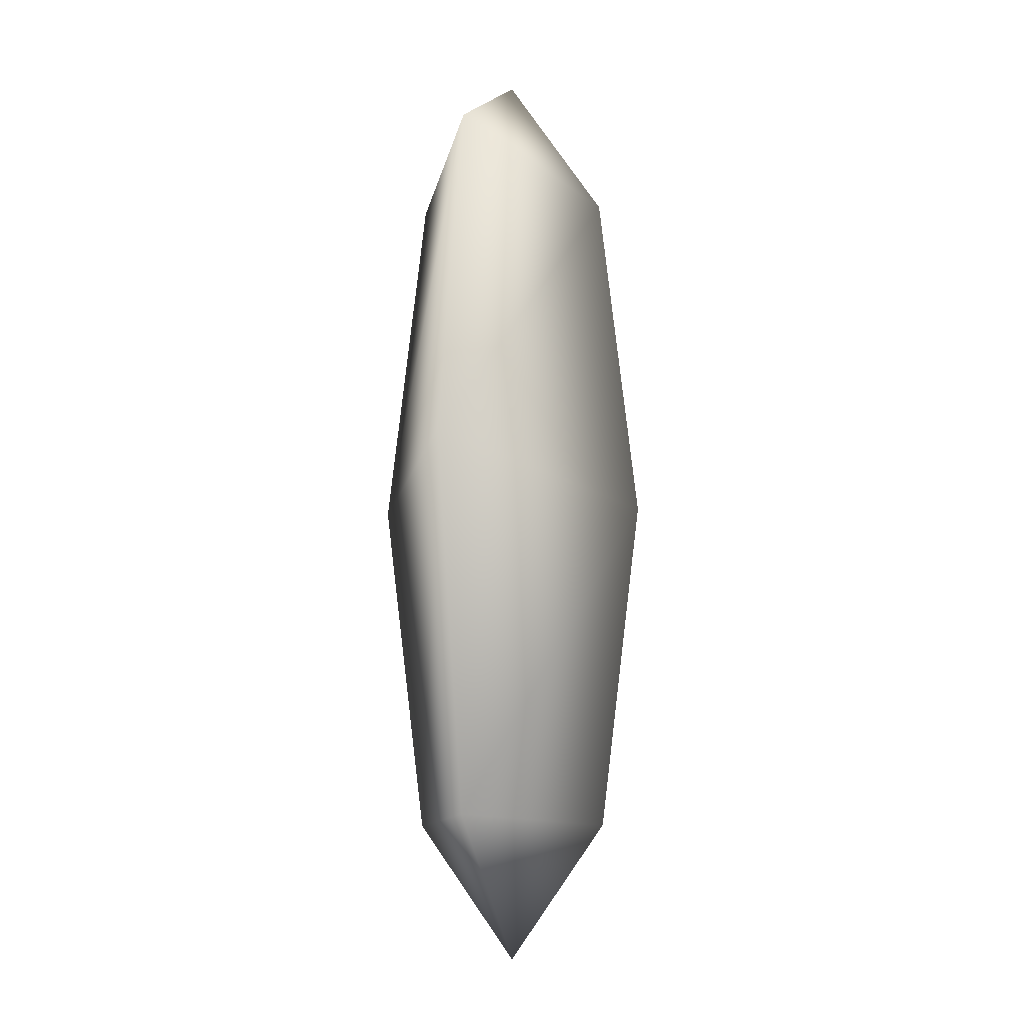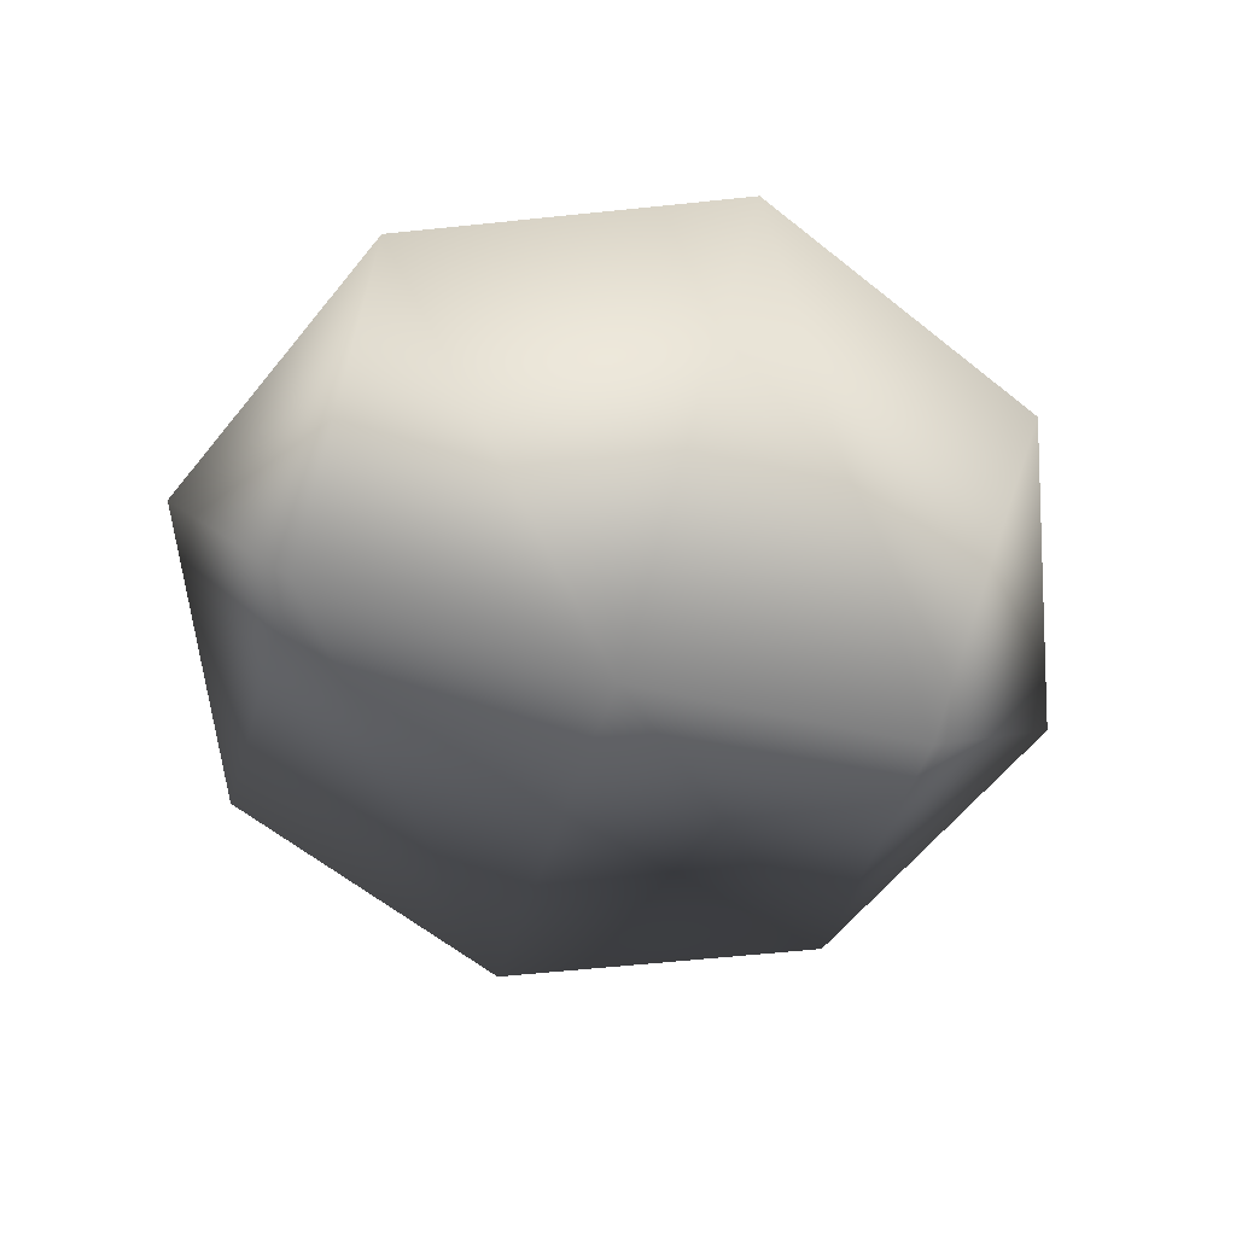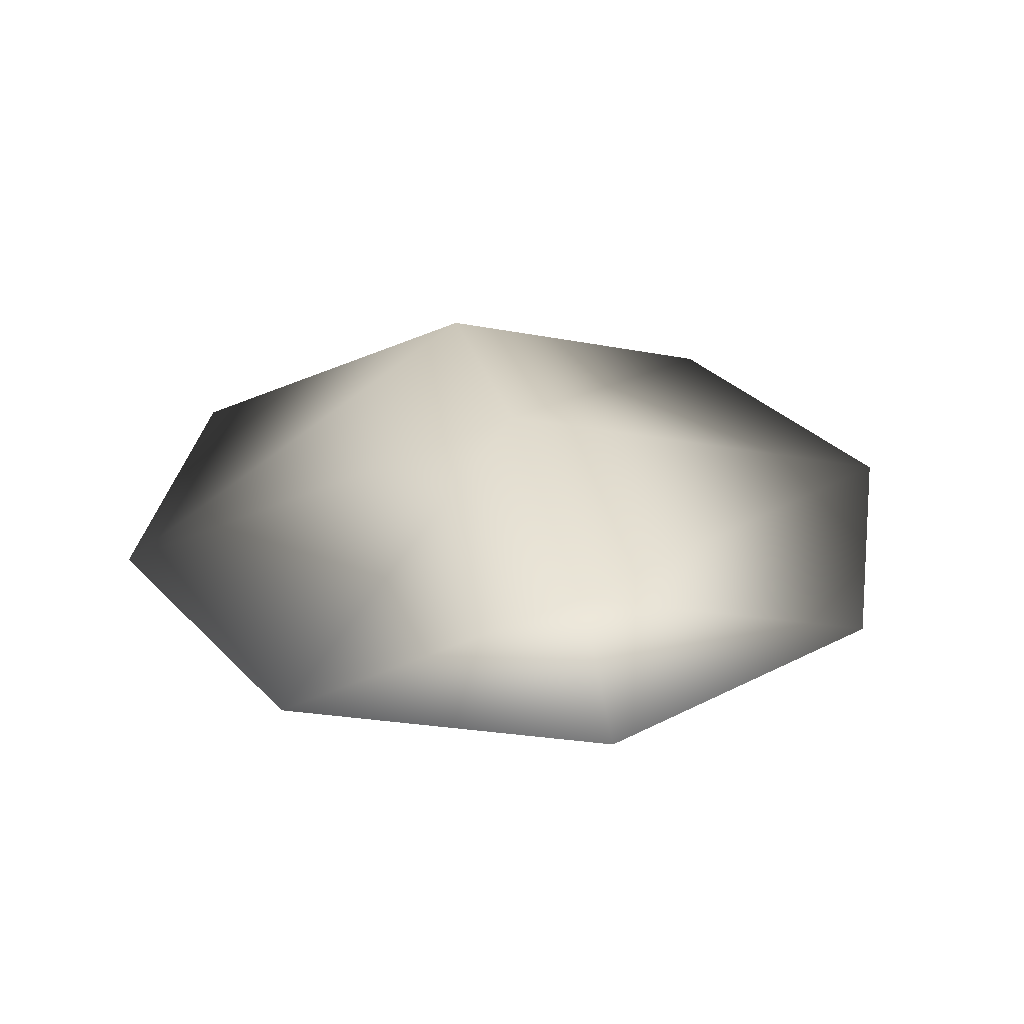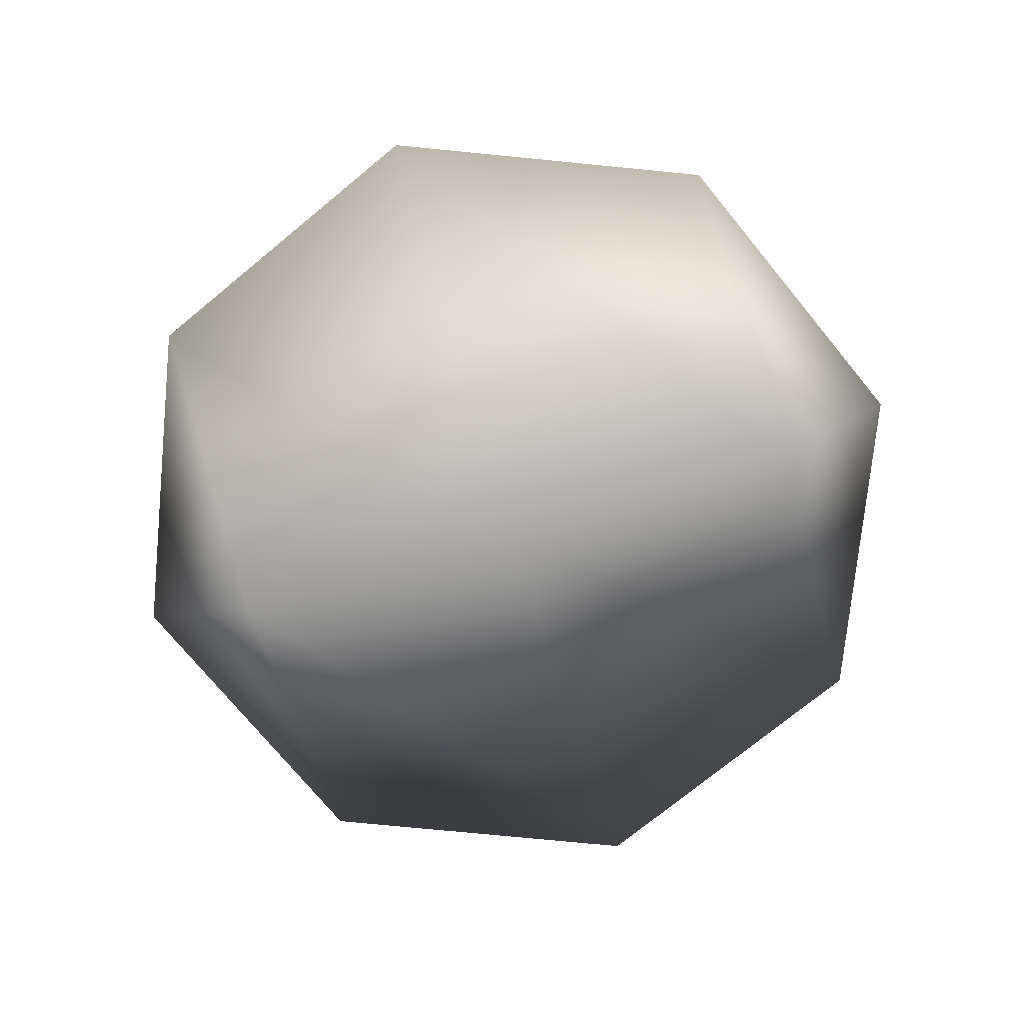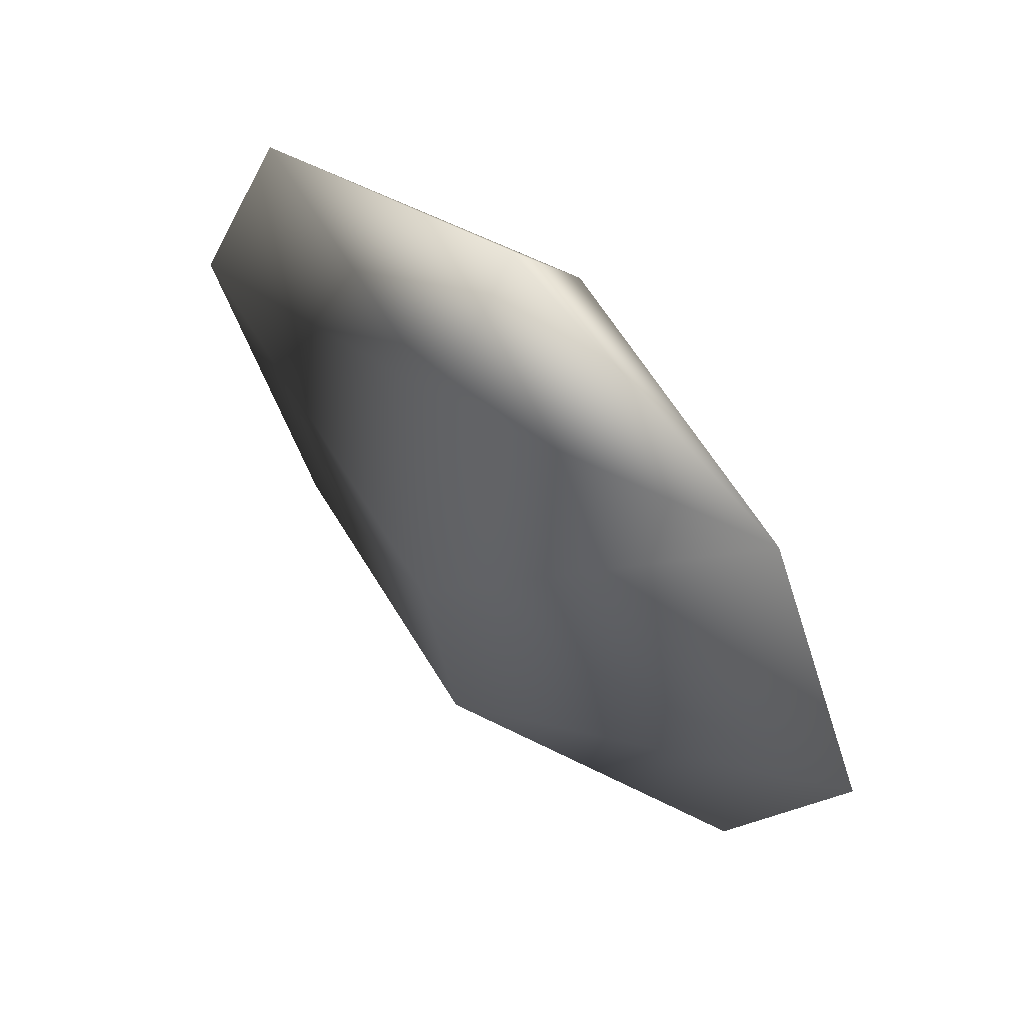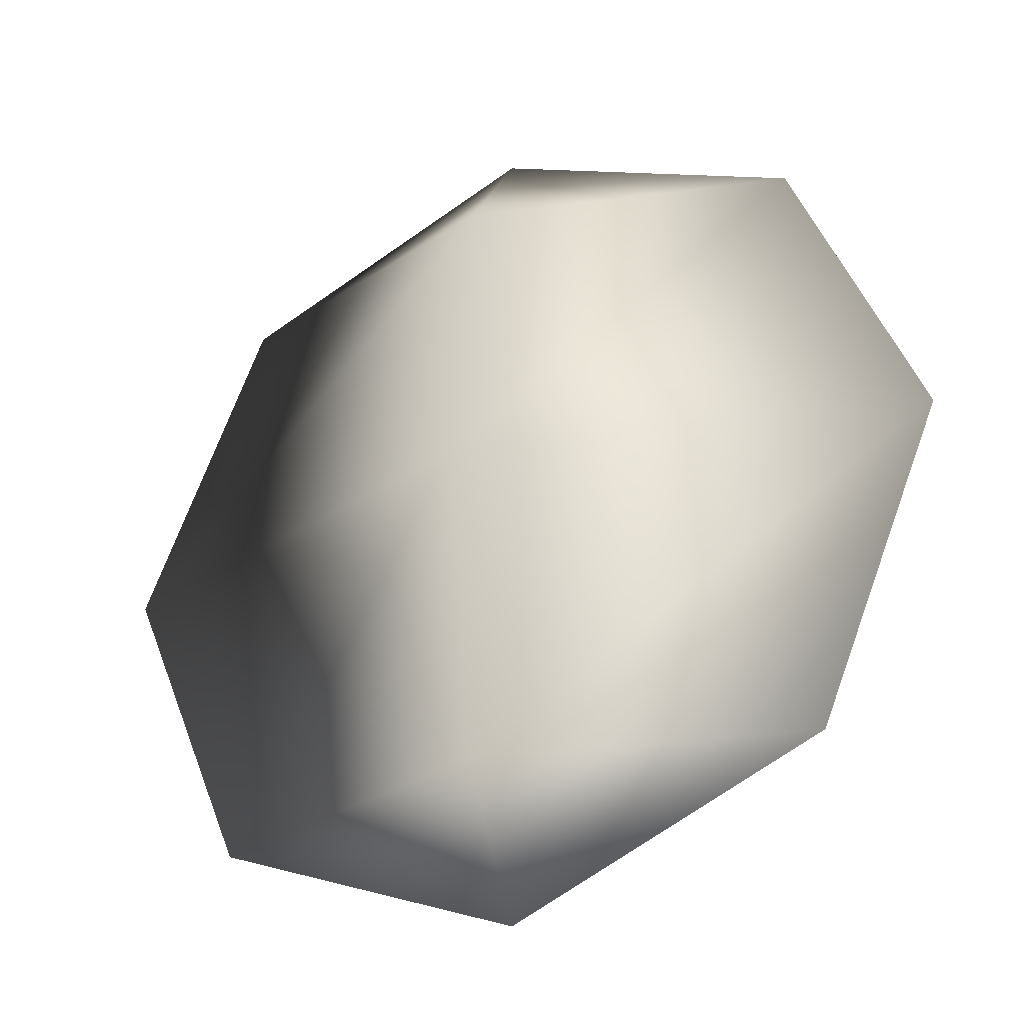
<metadata>
{"format":"obj","ext":"obj","renderer":"f3d","projection":"perspective","resolution":1024,"background":"white","views":[{"elev":-9.1,"azim":-82.0,"up":"+Y"},{"elev":-61.9,"azim":73.5,"up":"+Z"},{"elev":32.4,"azim":166.9,"up":"+Z"},{"elev":-74.2,"azim":-73.1,"up":"+Z"},{"elev":60.1,"azim":43.4,"up":"+Y"},{"elev":-31.4,"azim":27.0,"up":"+Y"}]}
</metadata>
<code>
g default
v 0 5.1 -0.8001
v -0.1565 5.1 -0.7552
v -0 5.1 -0.7103
v 0.1565 5.1 -0.7552
v 0 5.256 -0.8187
v -0.2213 5.256 -0.7552
v -0 5.256 -0.6918
v 0.2213 5.256 -0.7552
v 0 5.413 -0.8001
v -0.1565 5.413 -0.7552
v -0 5.413 -0.7103
v 0.1565 5.413 -0.7552
v 0 5.035 -0.7552
v 0 5.478 -0.7552
g pSphere14
f 1 2 6 5
f 2 3 7 6
f 3 4 8 7
f 4 1 5 8
f 5 6 10 9
f 6 7 11 10
f 7 8 12 11
f 8 5 9 12
f 2 1 13
f 3 2 13
f 4 3 13
f 1 4 13
f 9 10 14
f 10 11 14
f 11 12 14
f 12 9 14

</code>
